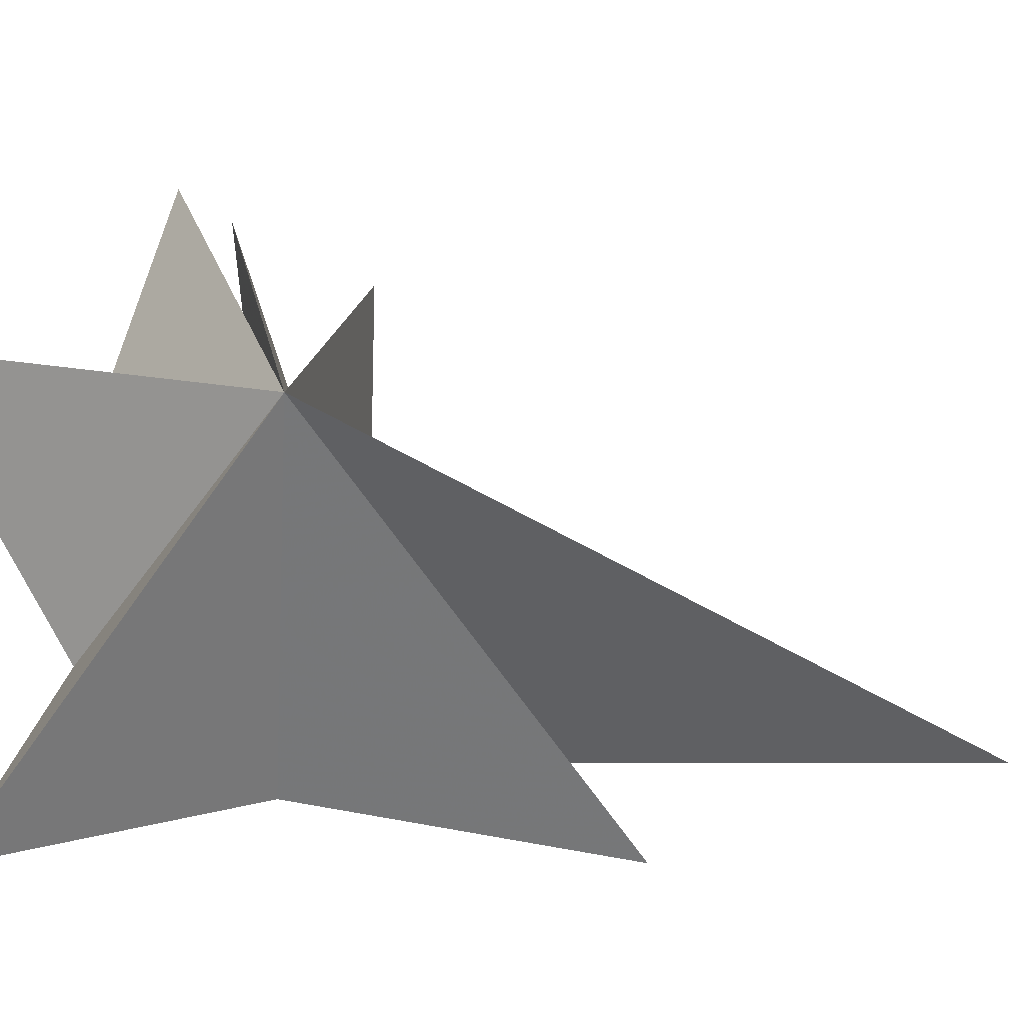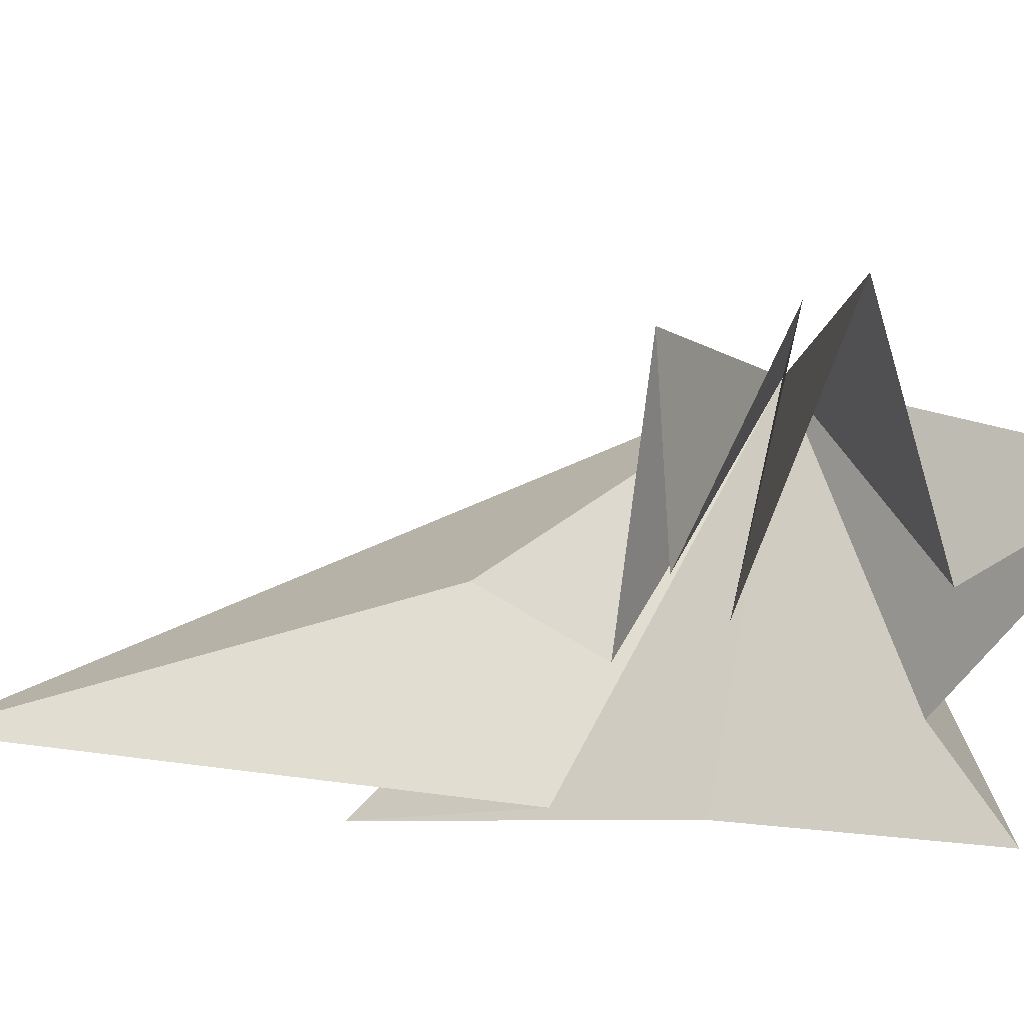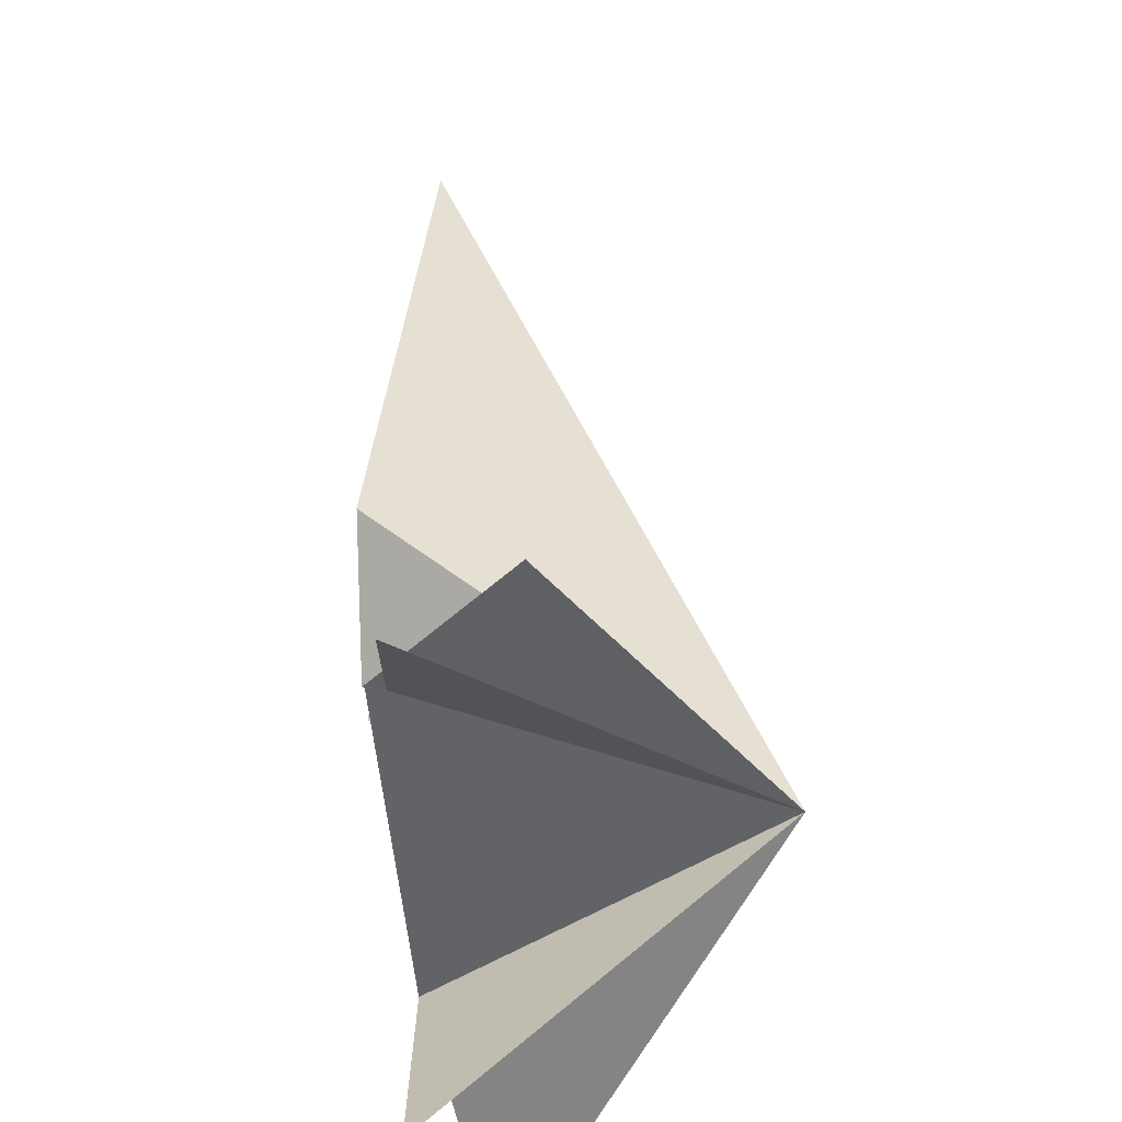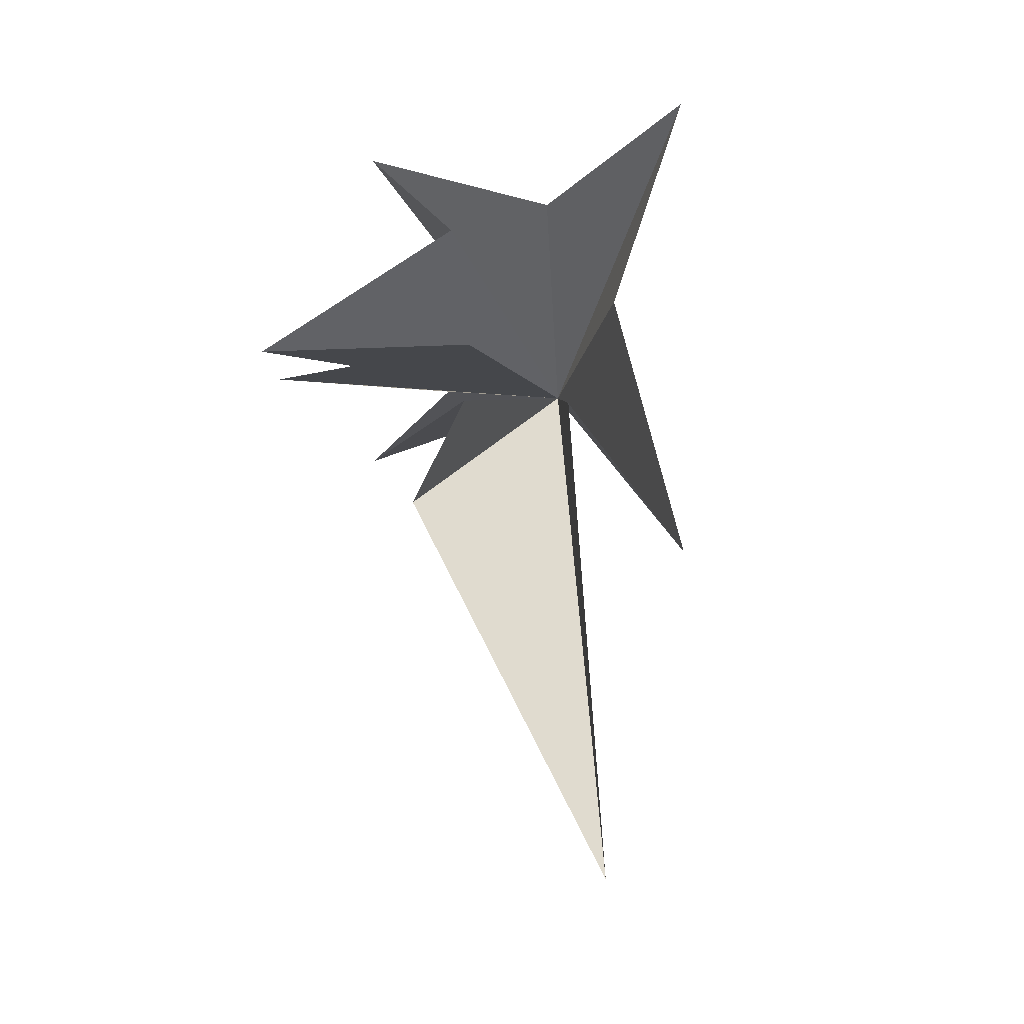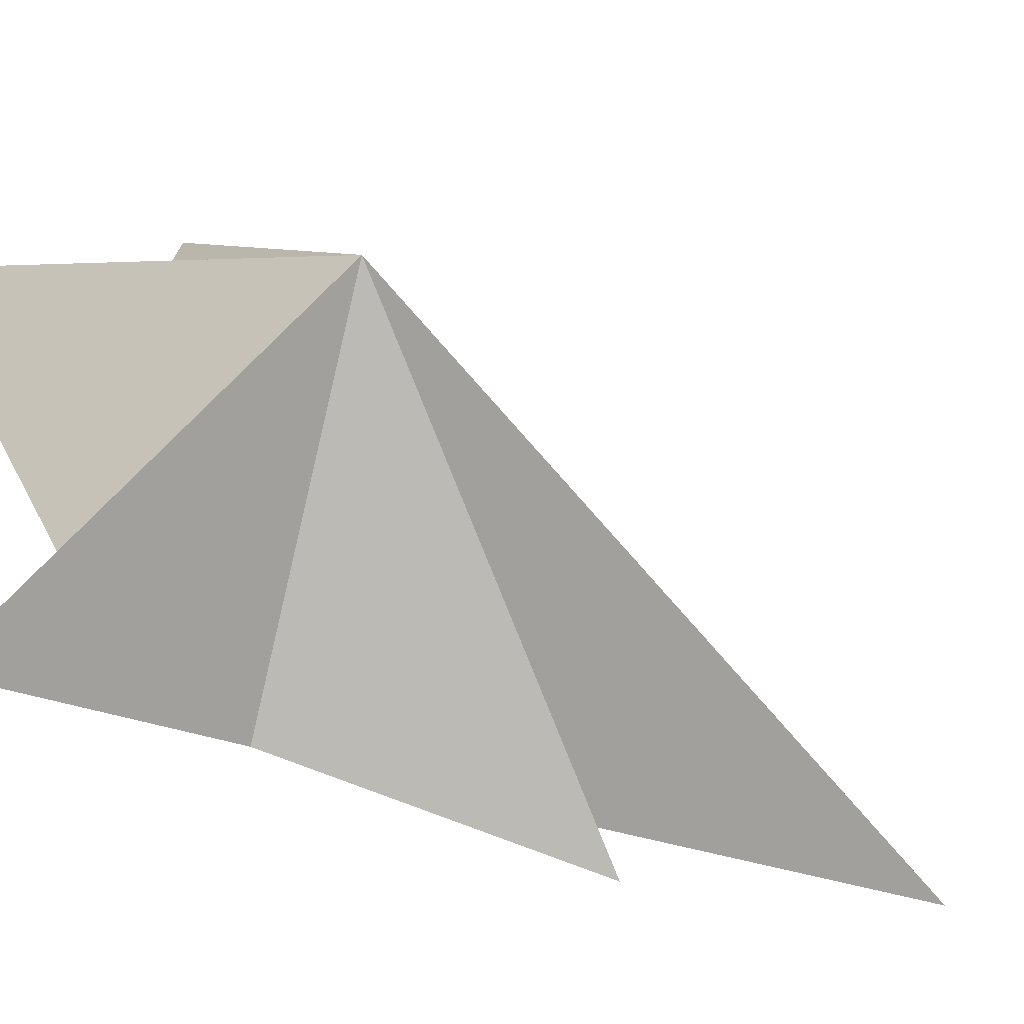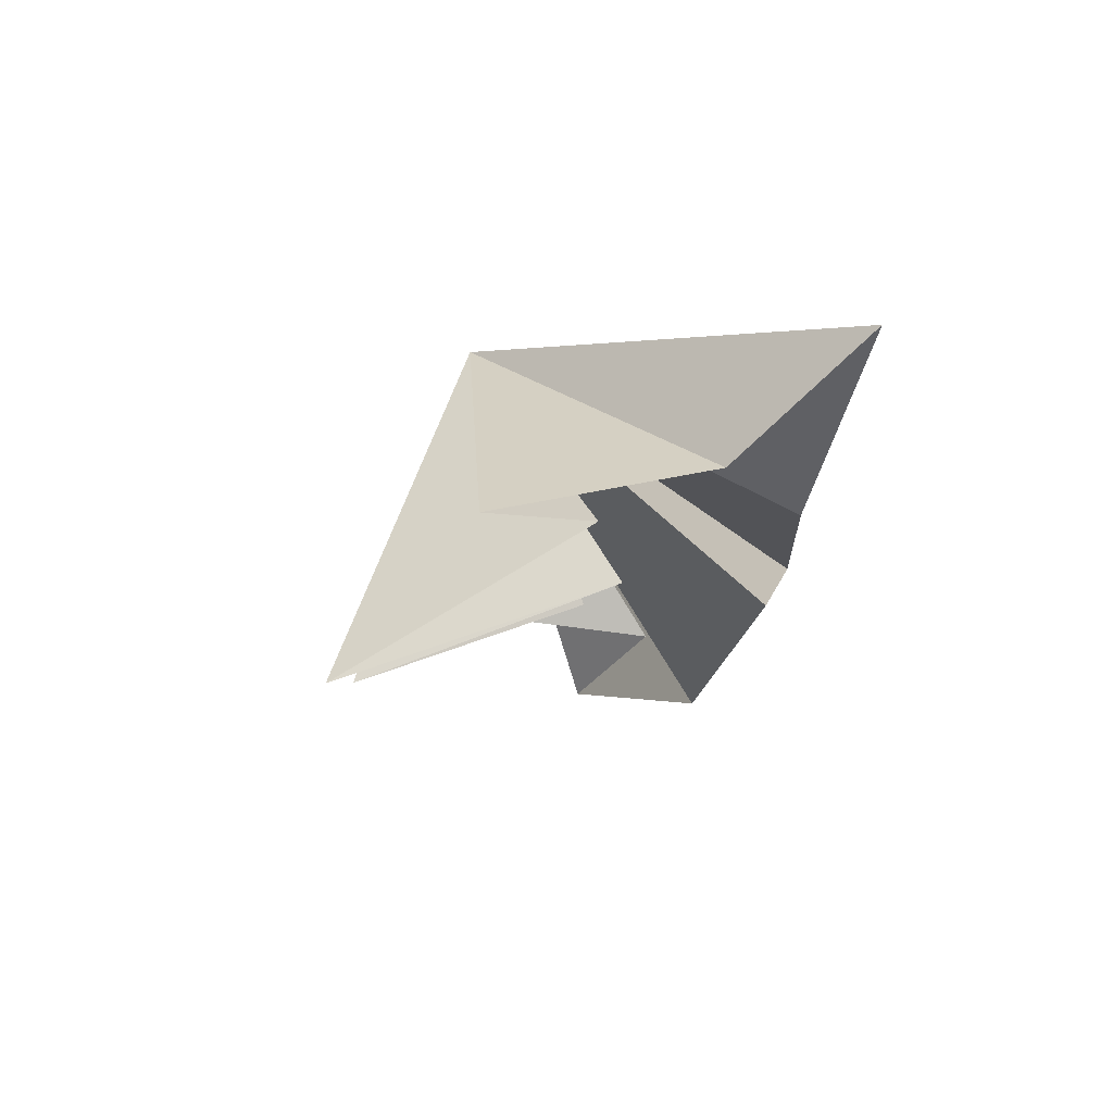
<metadata>
{"format":"obj","ext":"obj","renderer":"f3d","projection":"perspective","resolution":1024,"background":"white","views":[{"elev":-14.9,"azim":70.6,"up":"+Y"},{"elev":34.1,"azim":-90.7,"up":"+Y"},{"elev":59.6,"azim":-4.0,"up":"+Y"},{"elev":-24.4,"azim":-55.3,"up":"+Z"},{"elev":-41.5,"azim":57.4,"up":"+Y"},{"elev":66.2,"azim":-112.9,"up":"+Z"}]}
</metadata>
<code>
v 3.731 -3.356 0.9731
v 3.097 -1.926 -3.066
v 4.309 -6.022 2.535
v 5.002 1.701 -2.524
v 3.595 -4.87 -1.736
v 4.485 -5.592 -6.473
v 3.072 -4.202 -3.809
v 4.388 -3.95 -11.9
v 3.167 -0.7427 -4.773
v 3.401 0.6984 3.407
v 3.594 -1.196 1.131
v 3.308 3.37 -0.258
v 3.578 -1.669 -1.589
v 3.427 2.951 -0.9784
v 3.753 -1.076 -2.334
v 7.925 -0.8182 -0.5871
f 16 12 11
f 12 16 13
f 13 16 14
f 14 16 15
f 16 4 15
f 4 16 2
f 2 16 9
f 9 16 8
f 8 16 7
f 7 16 6
f 6 16 5
f 5 16 3
f 3 16 1
f 1 16 10
f 10 16 11

</code>
